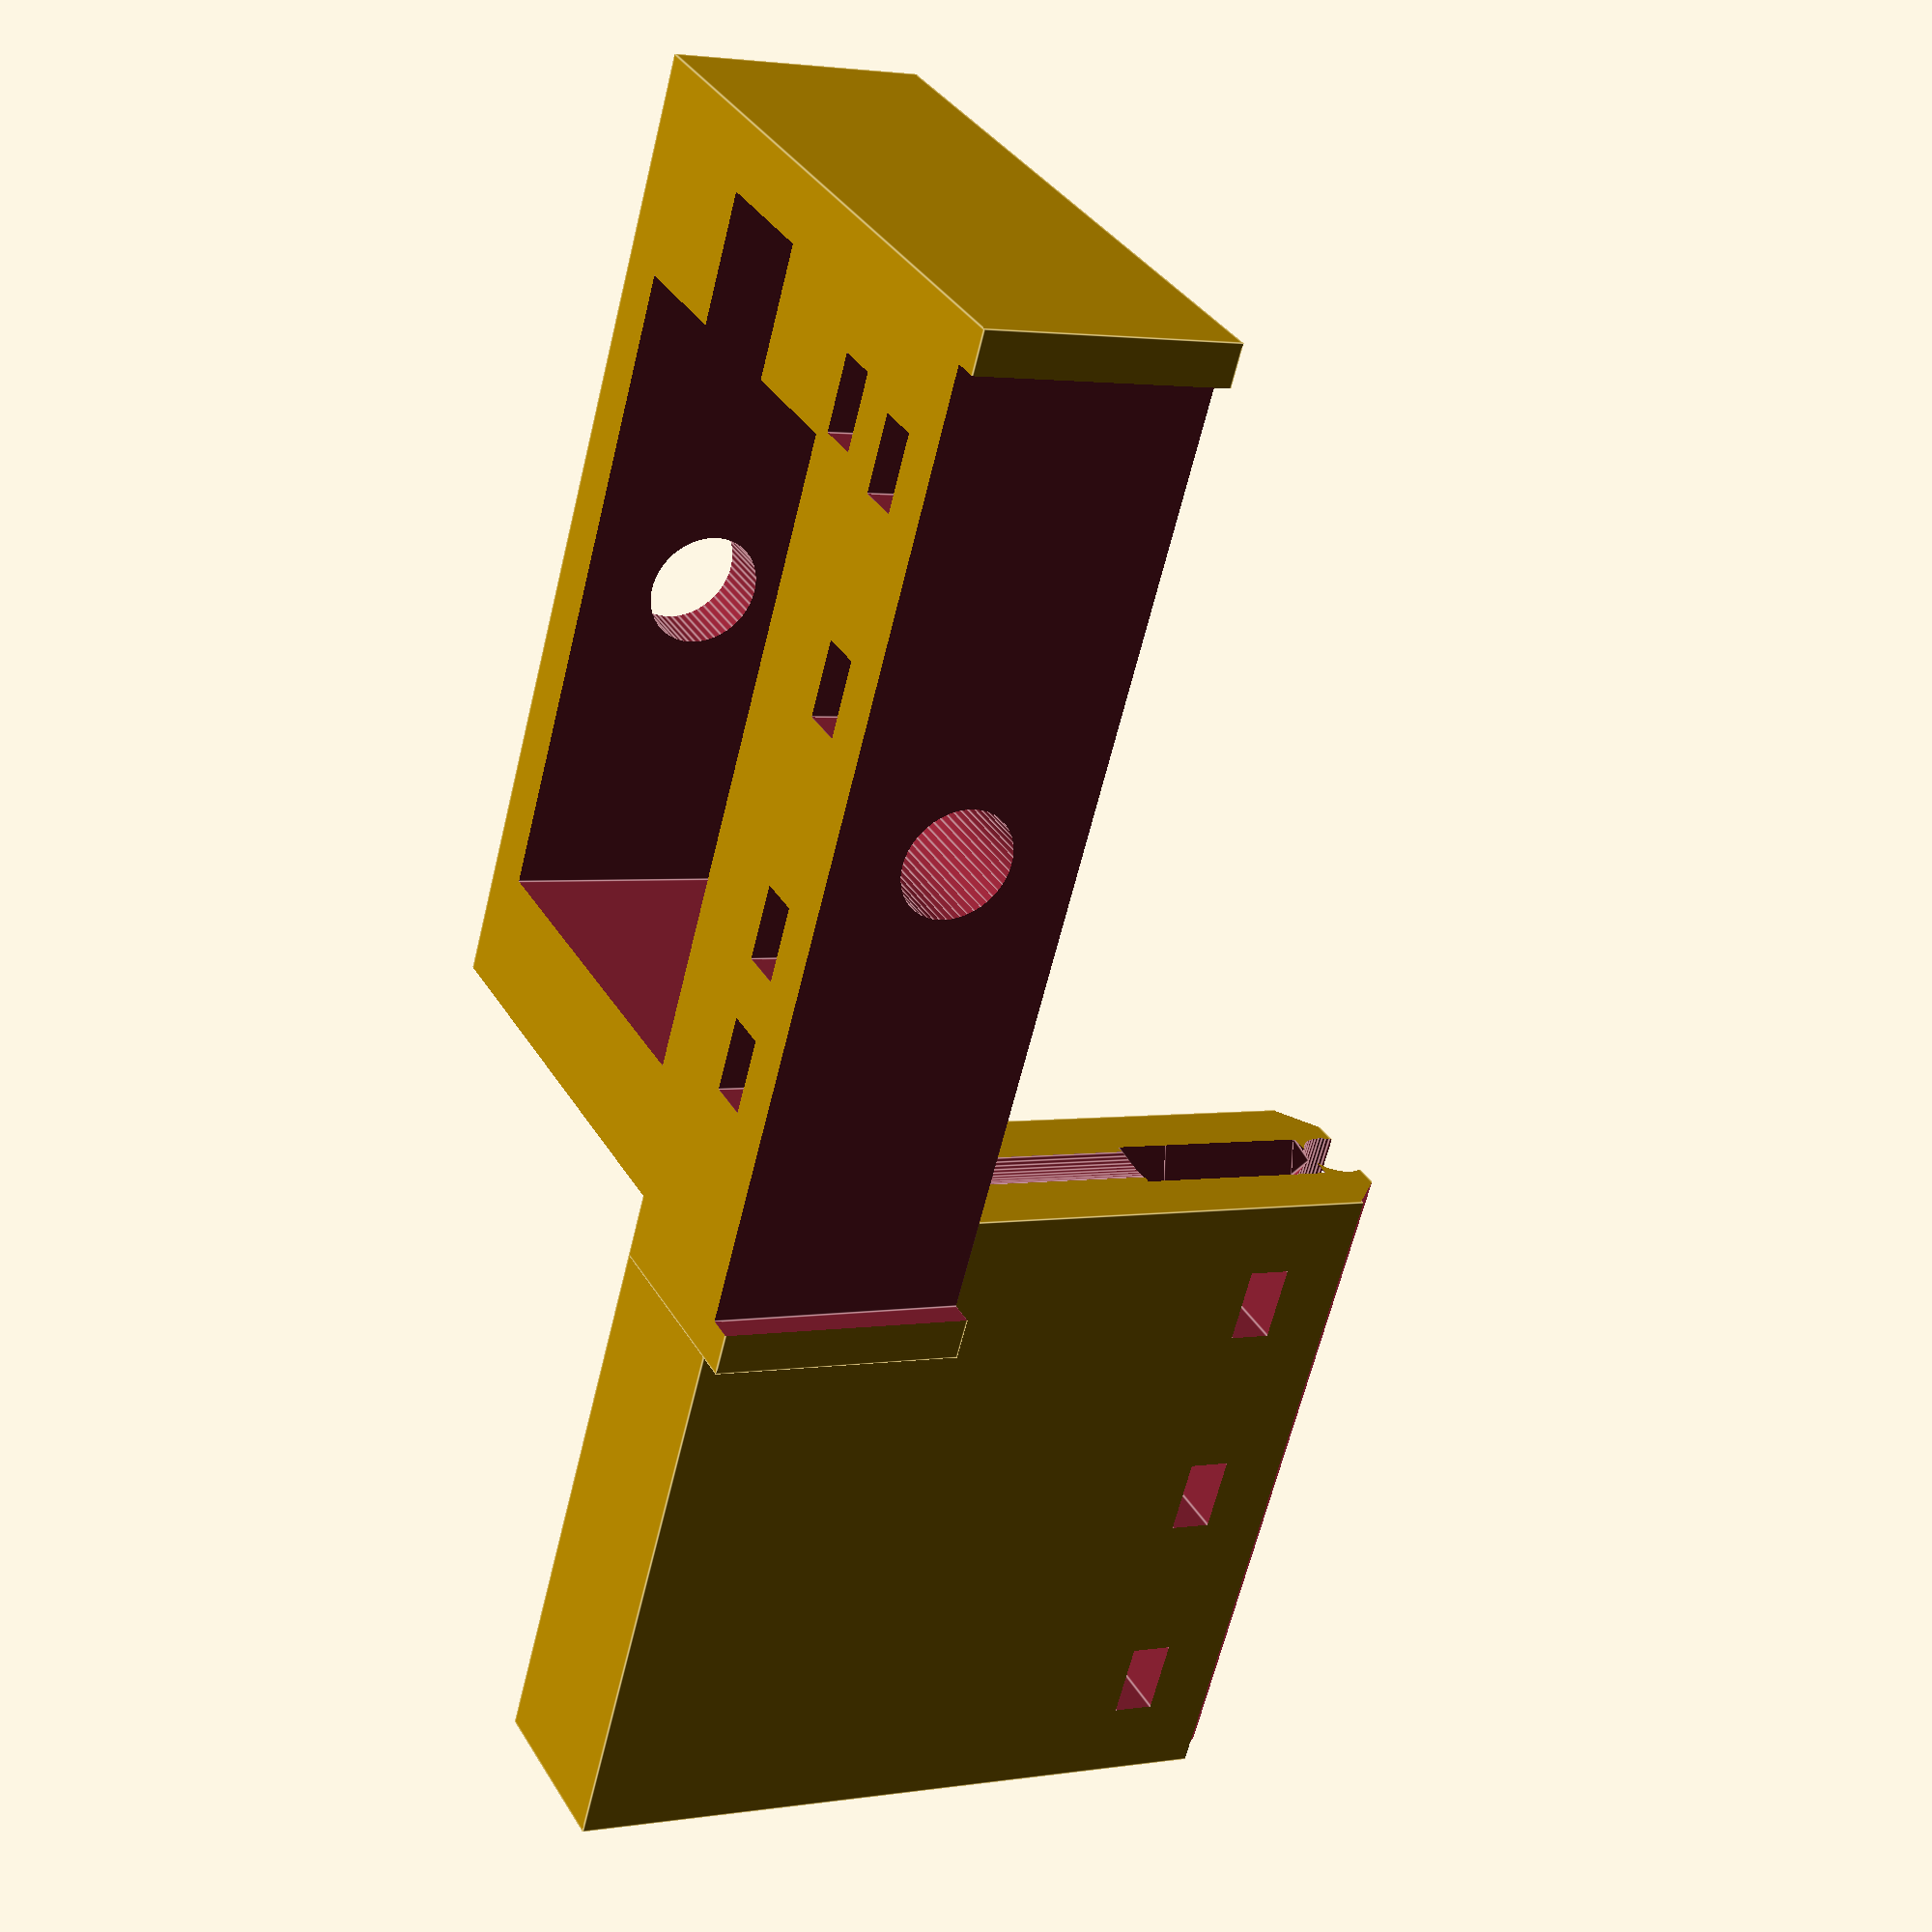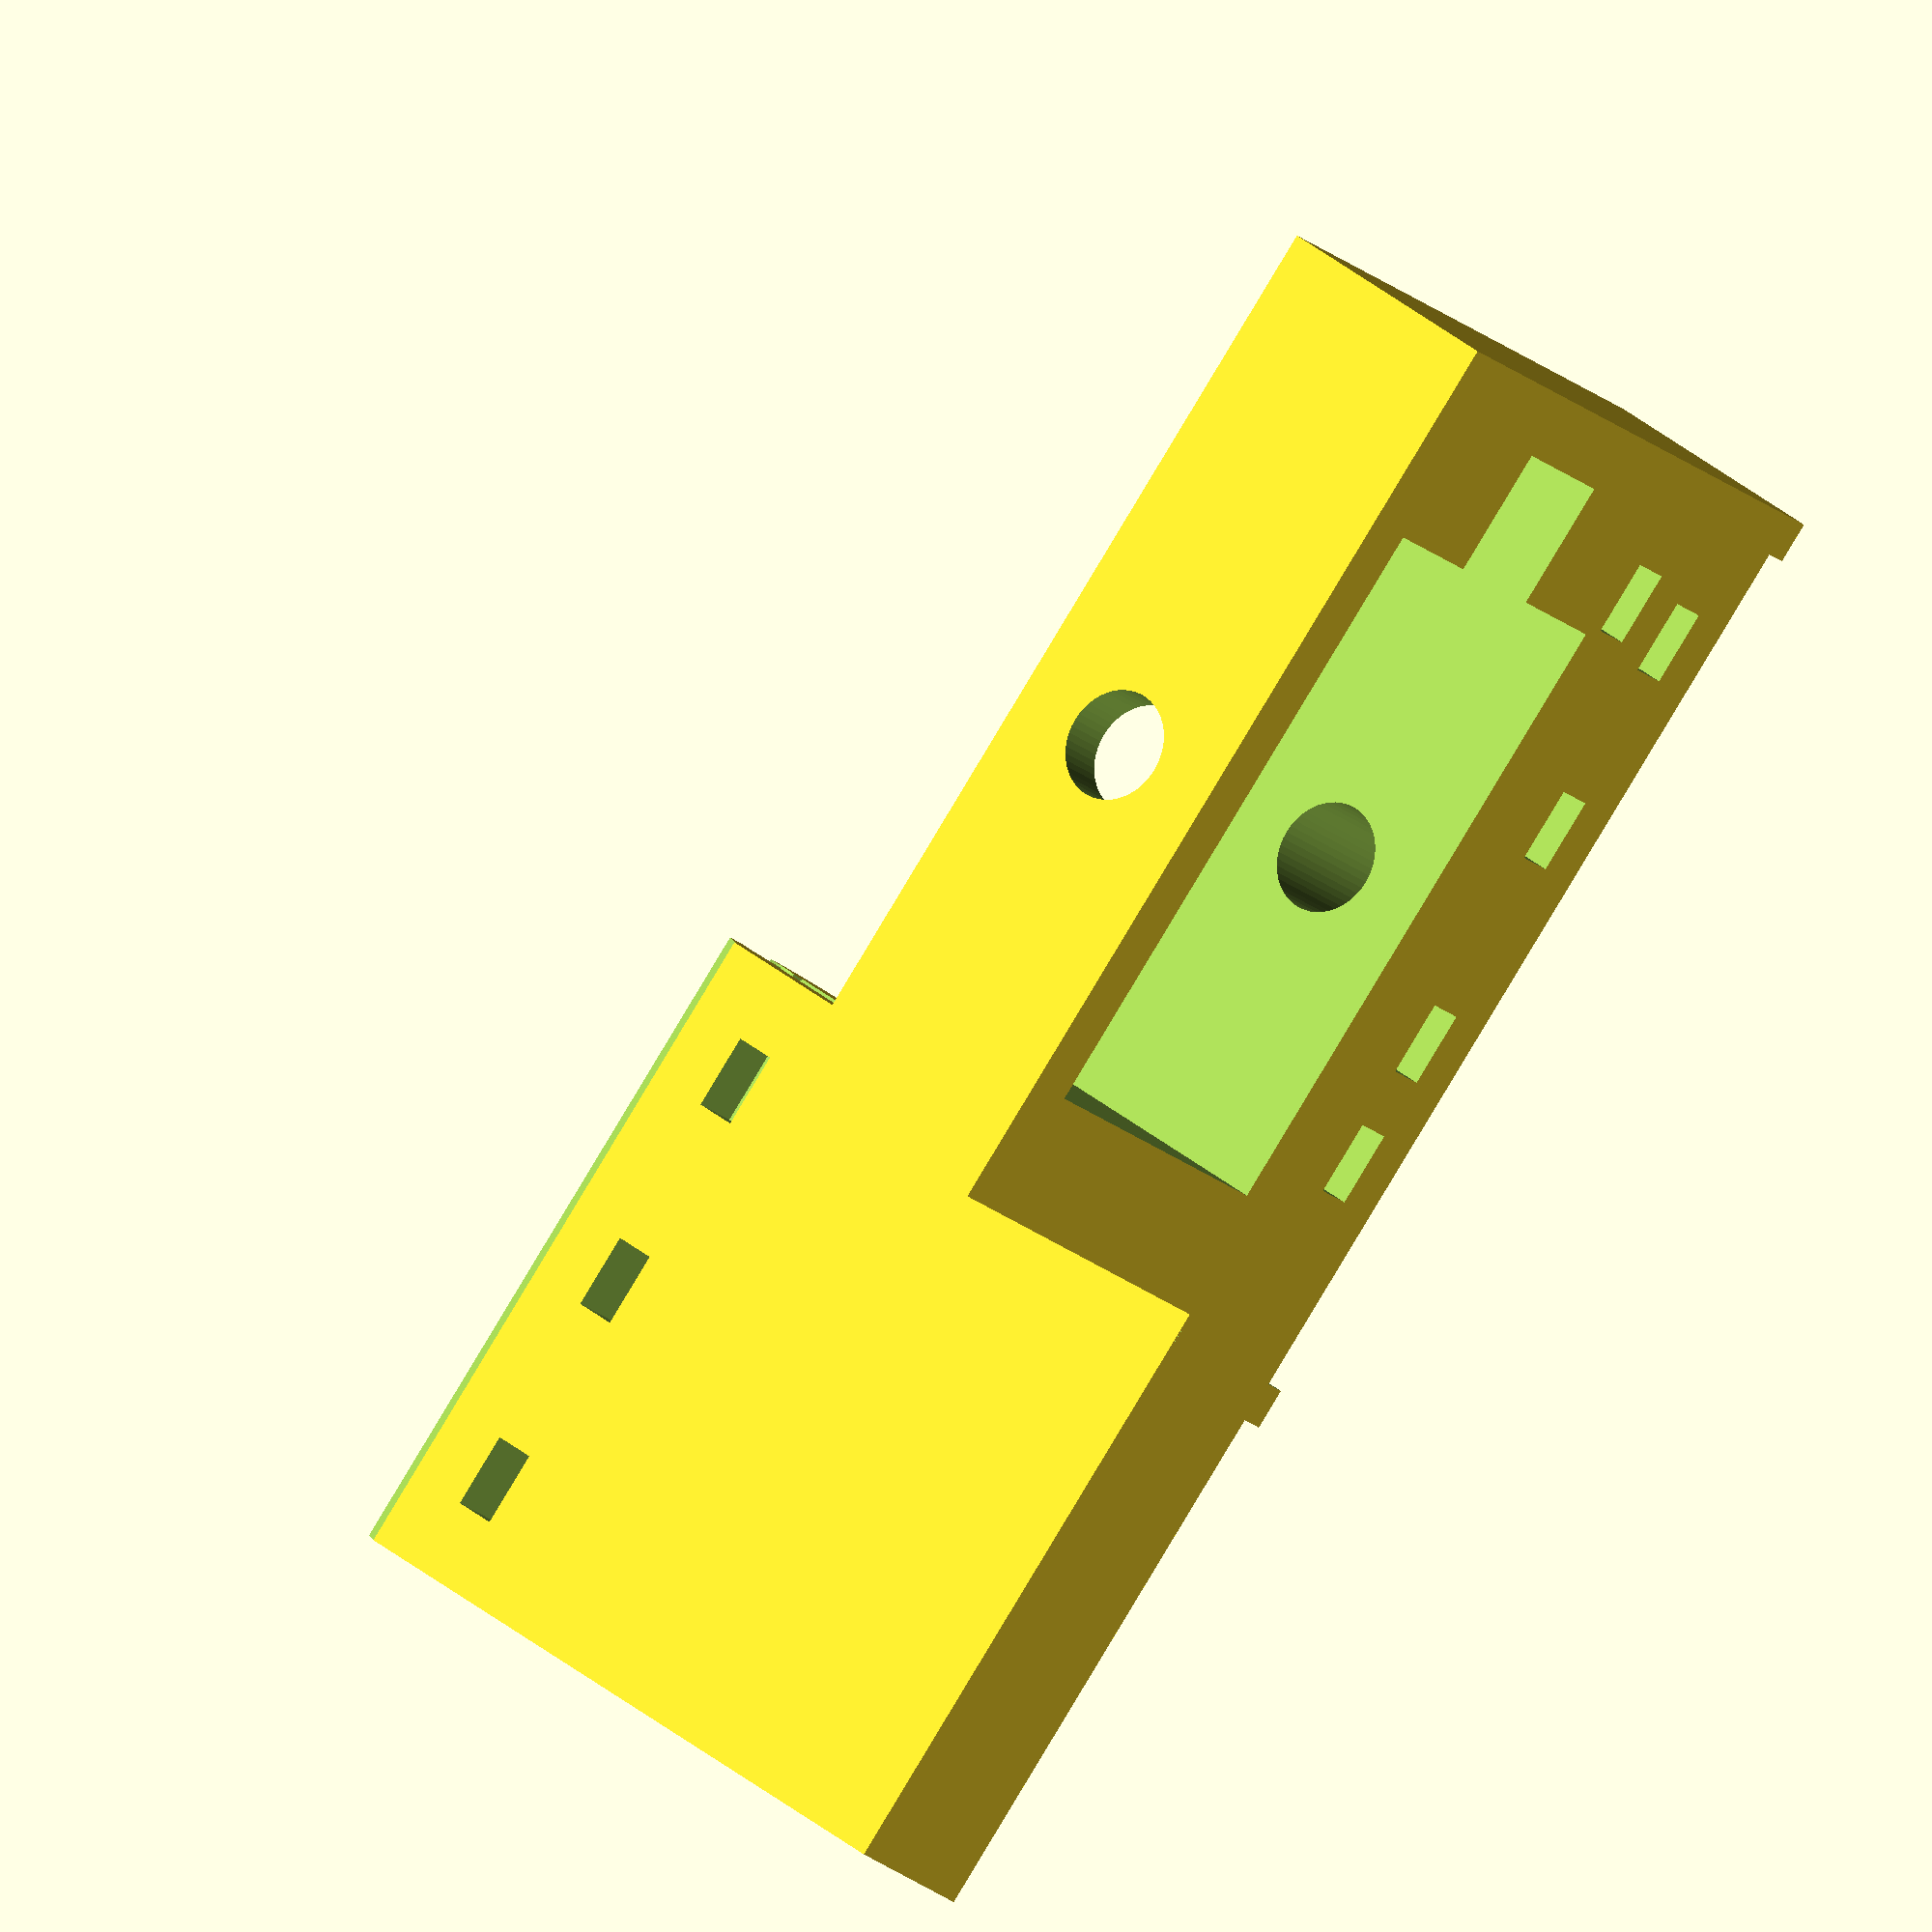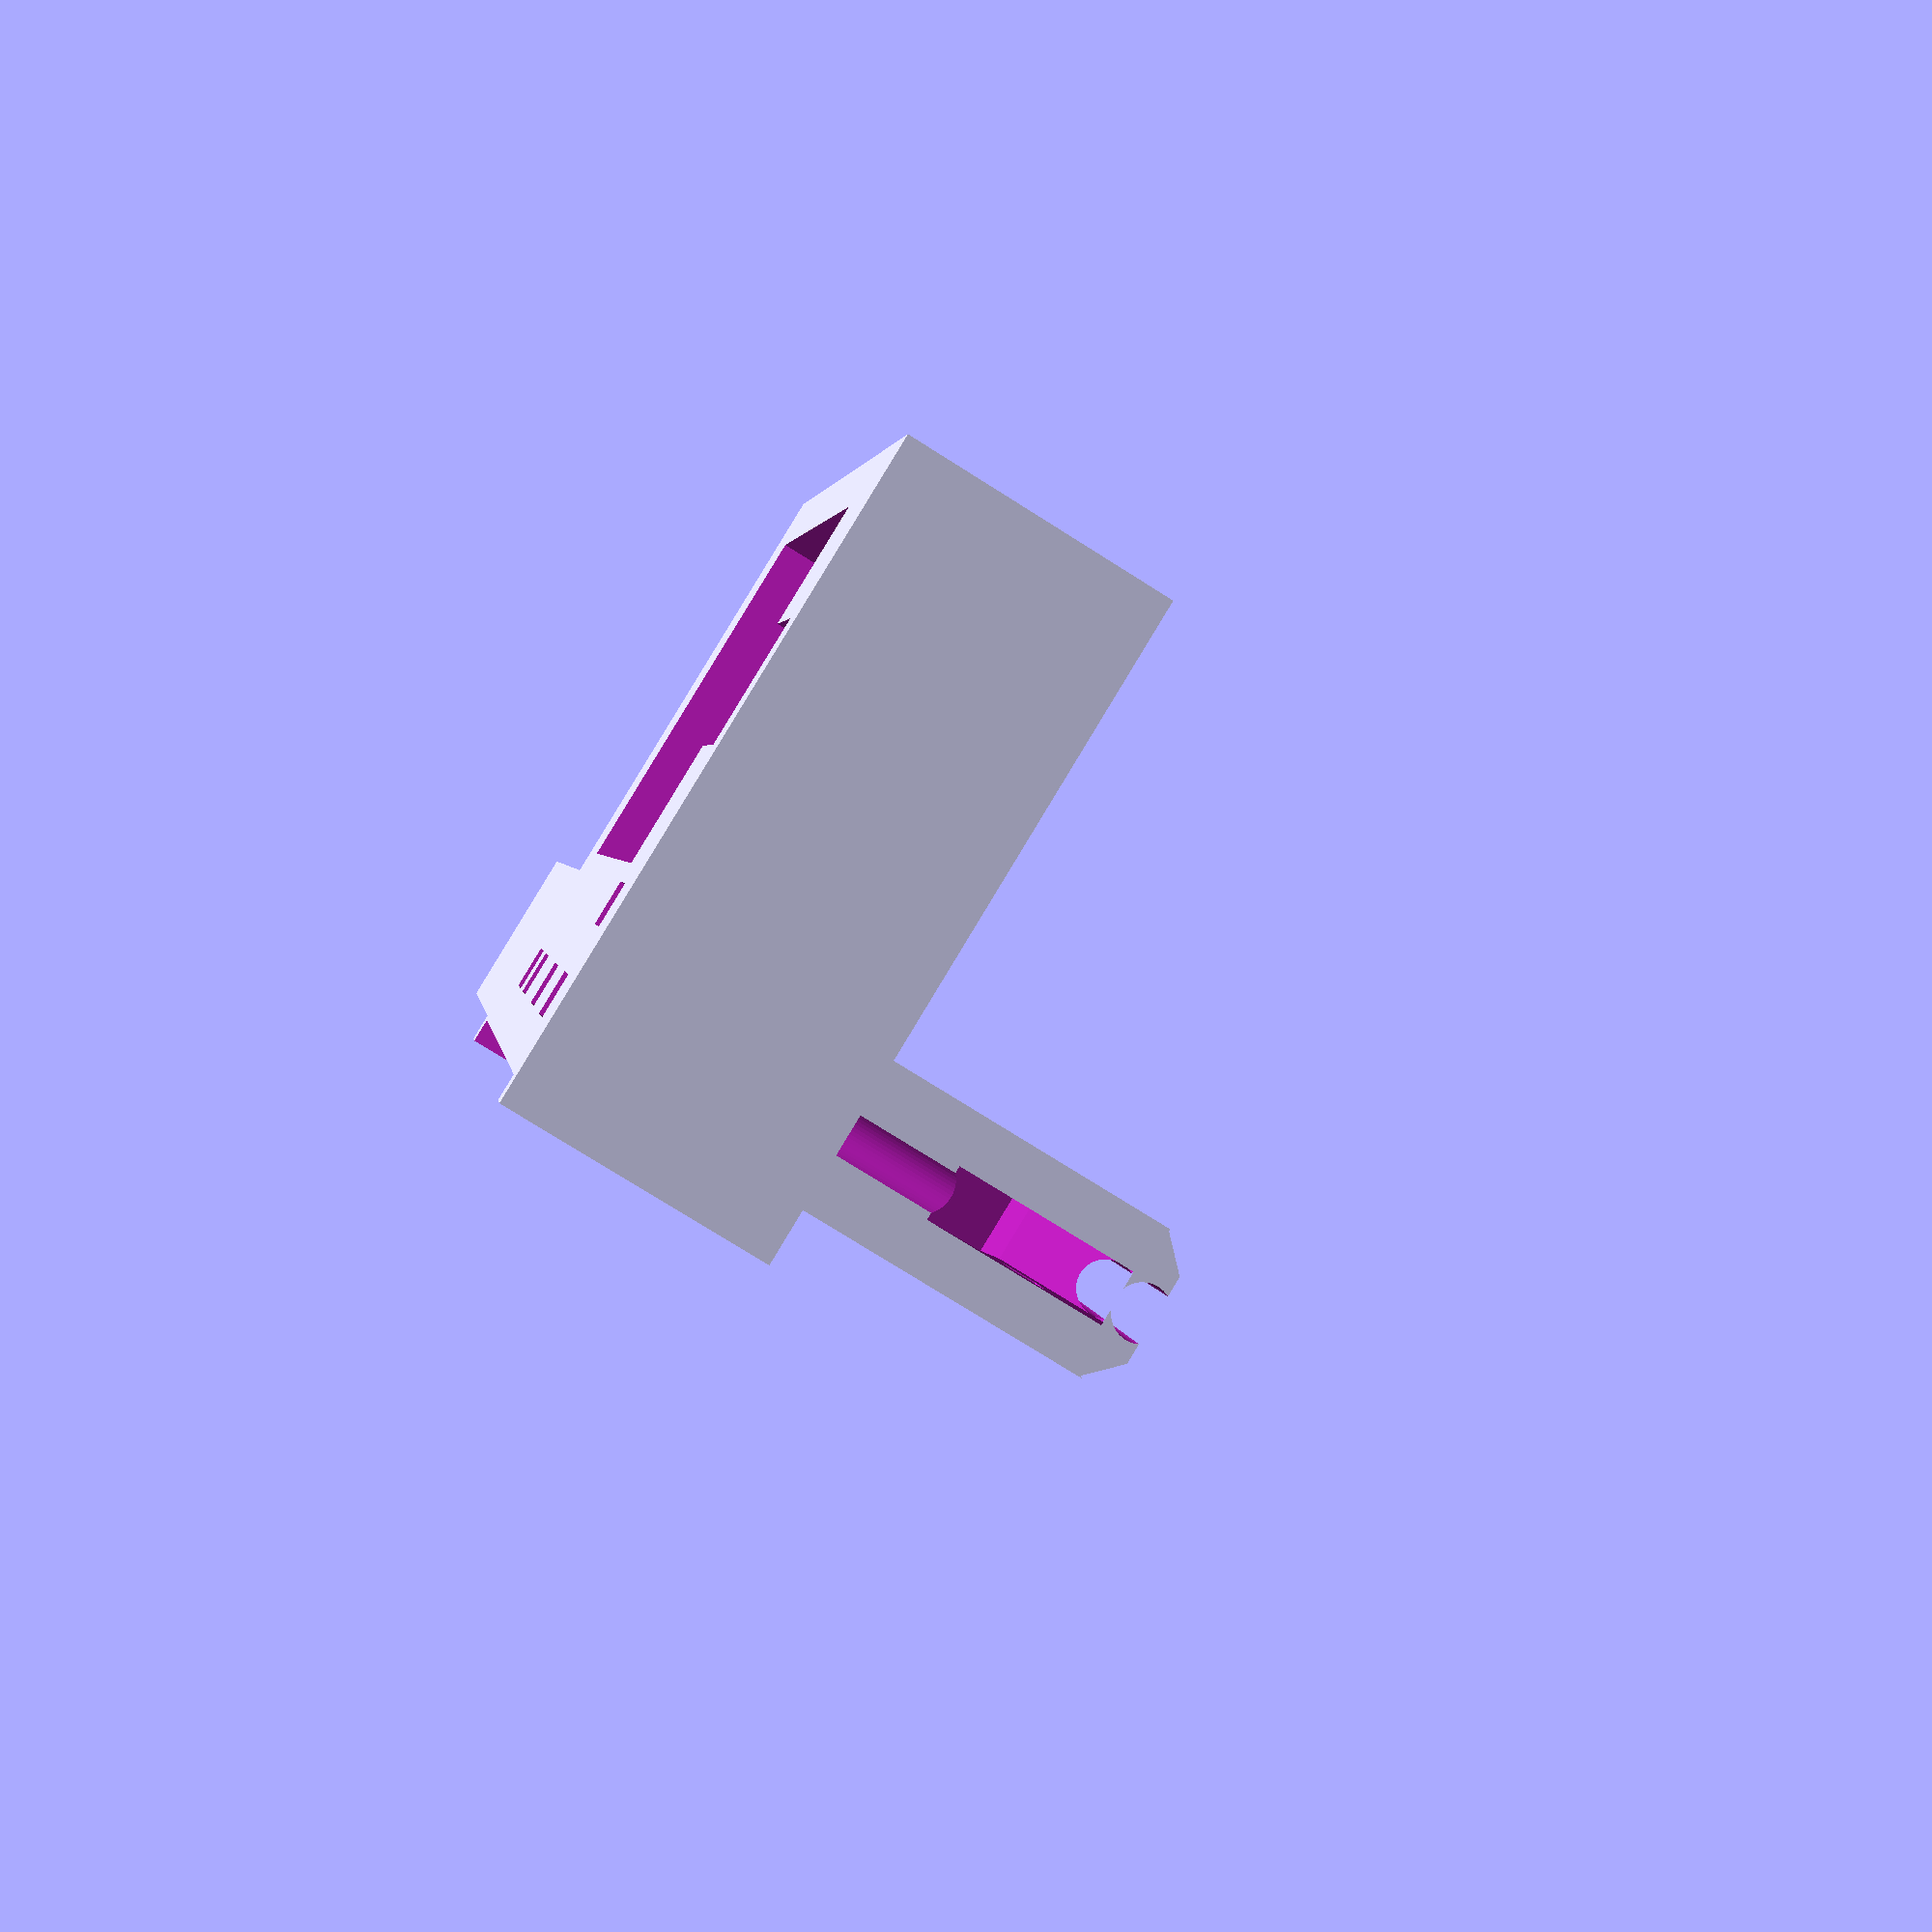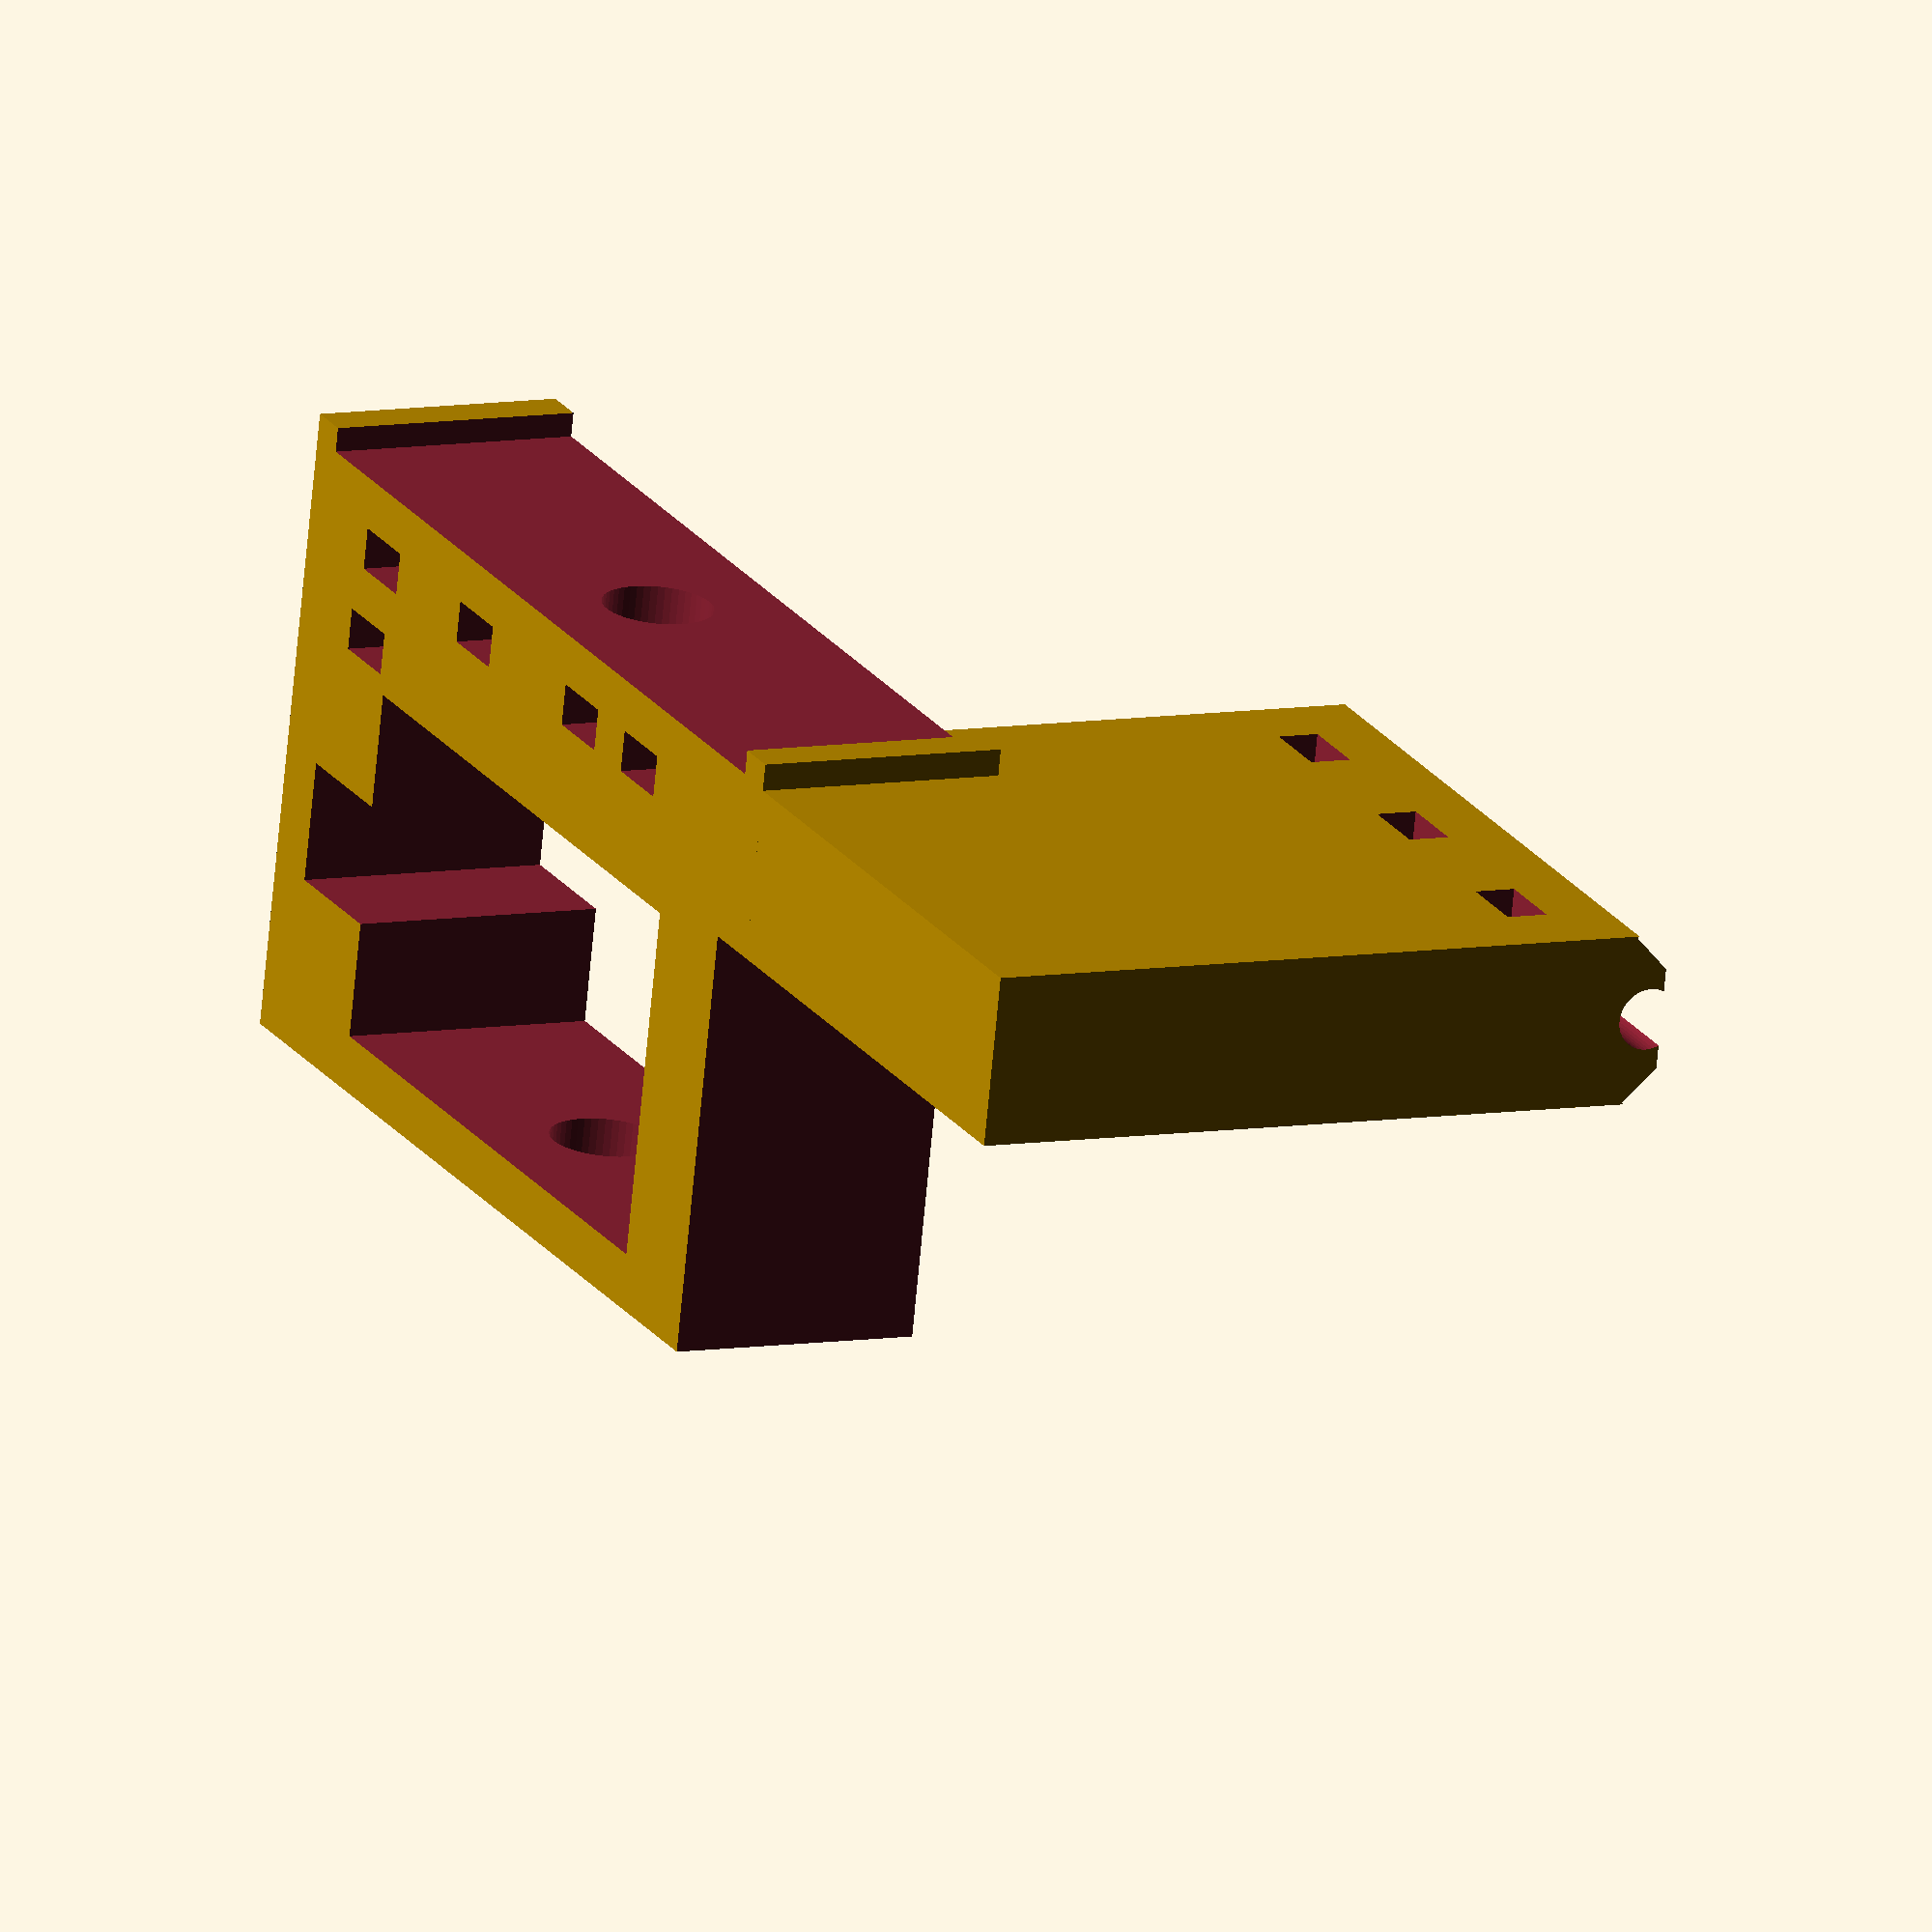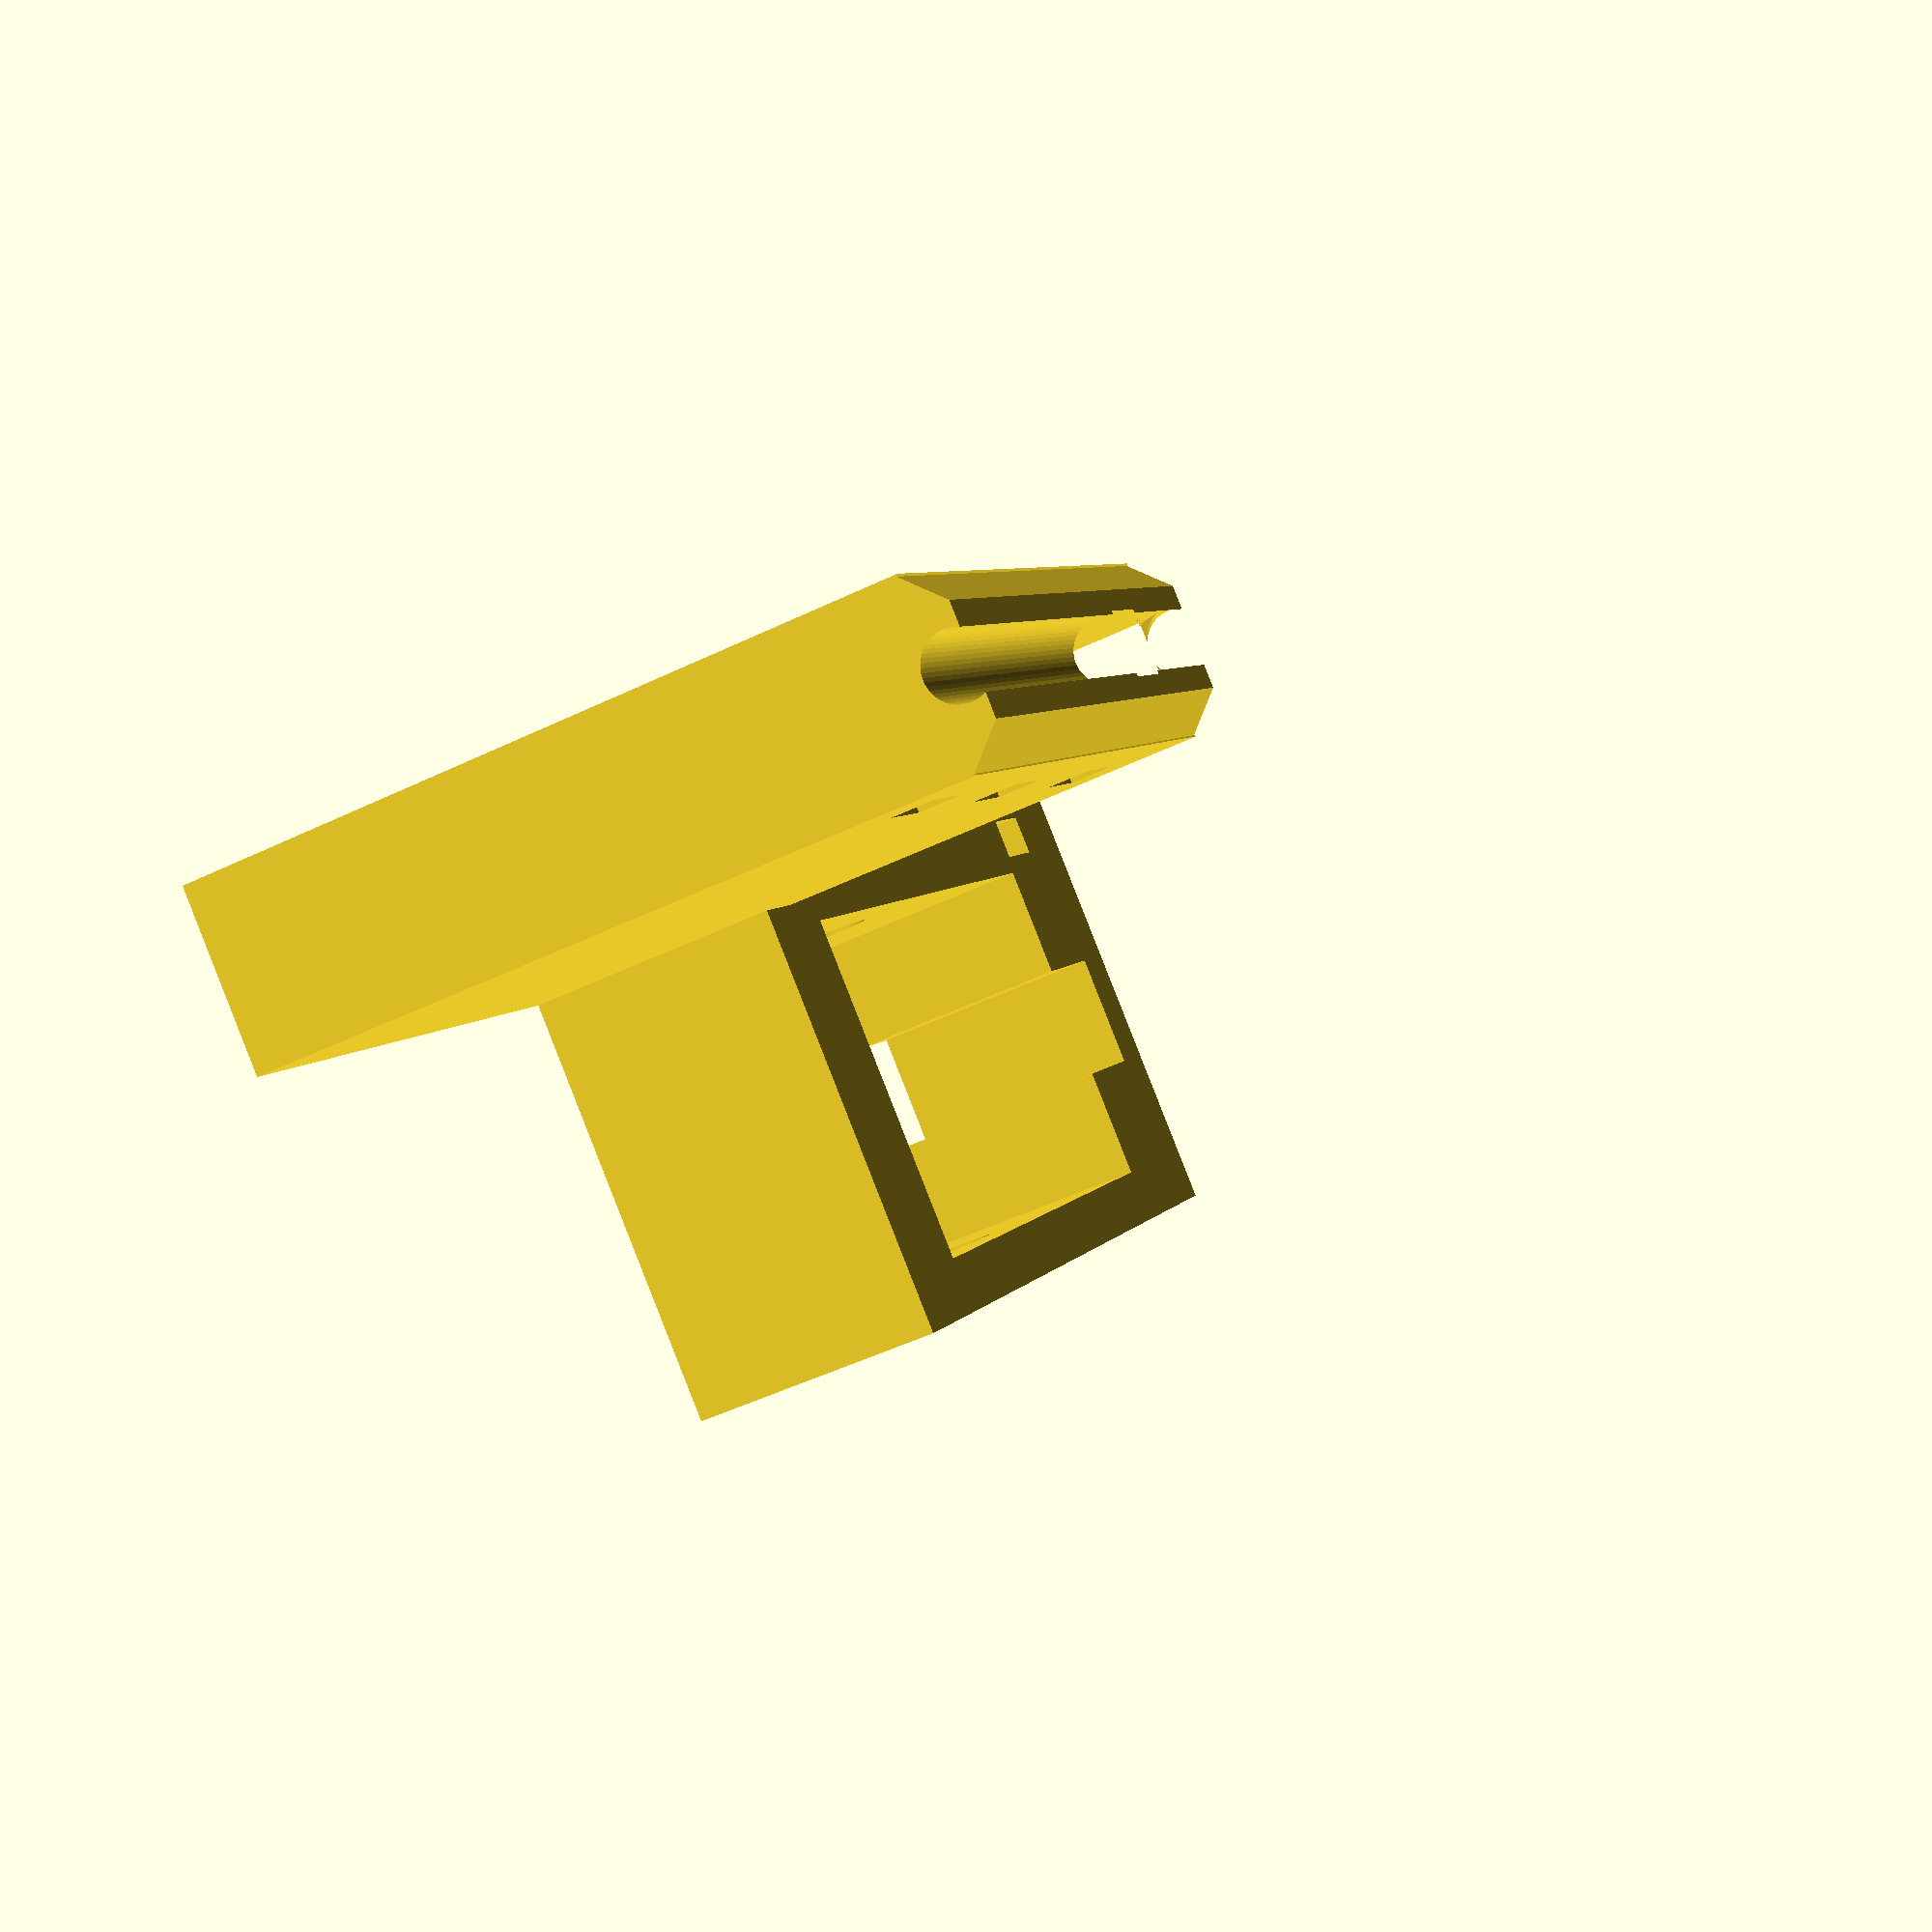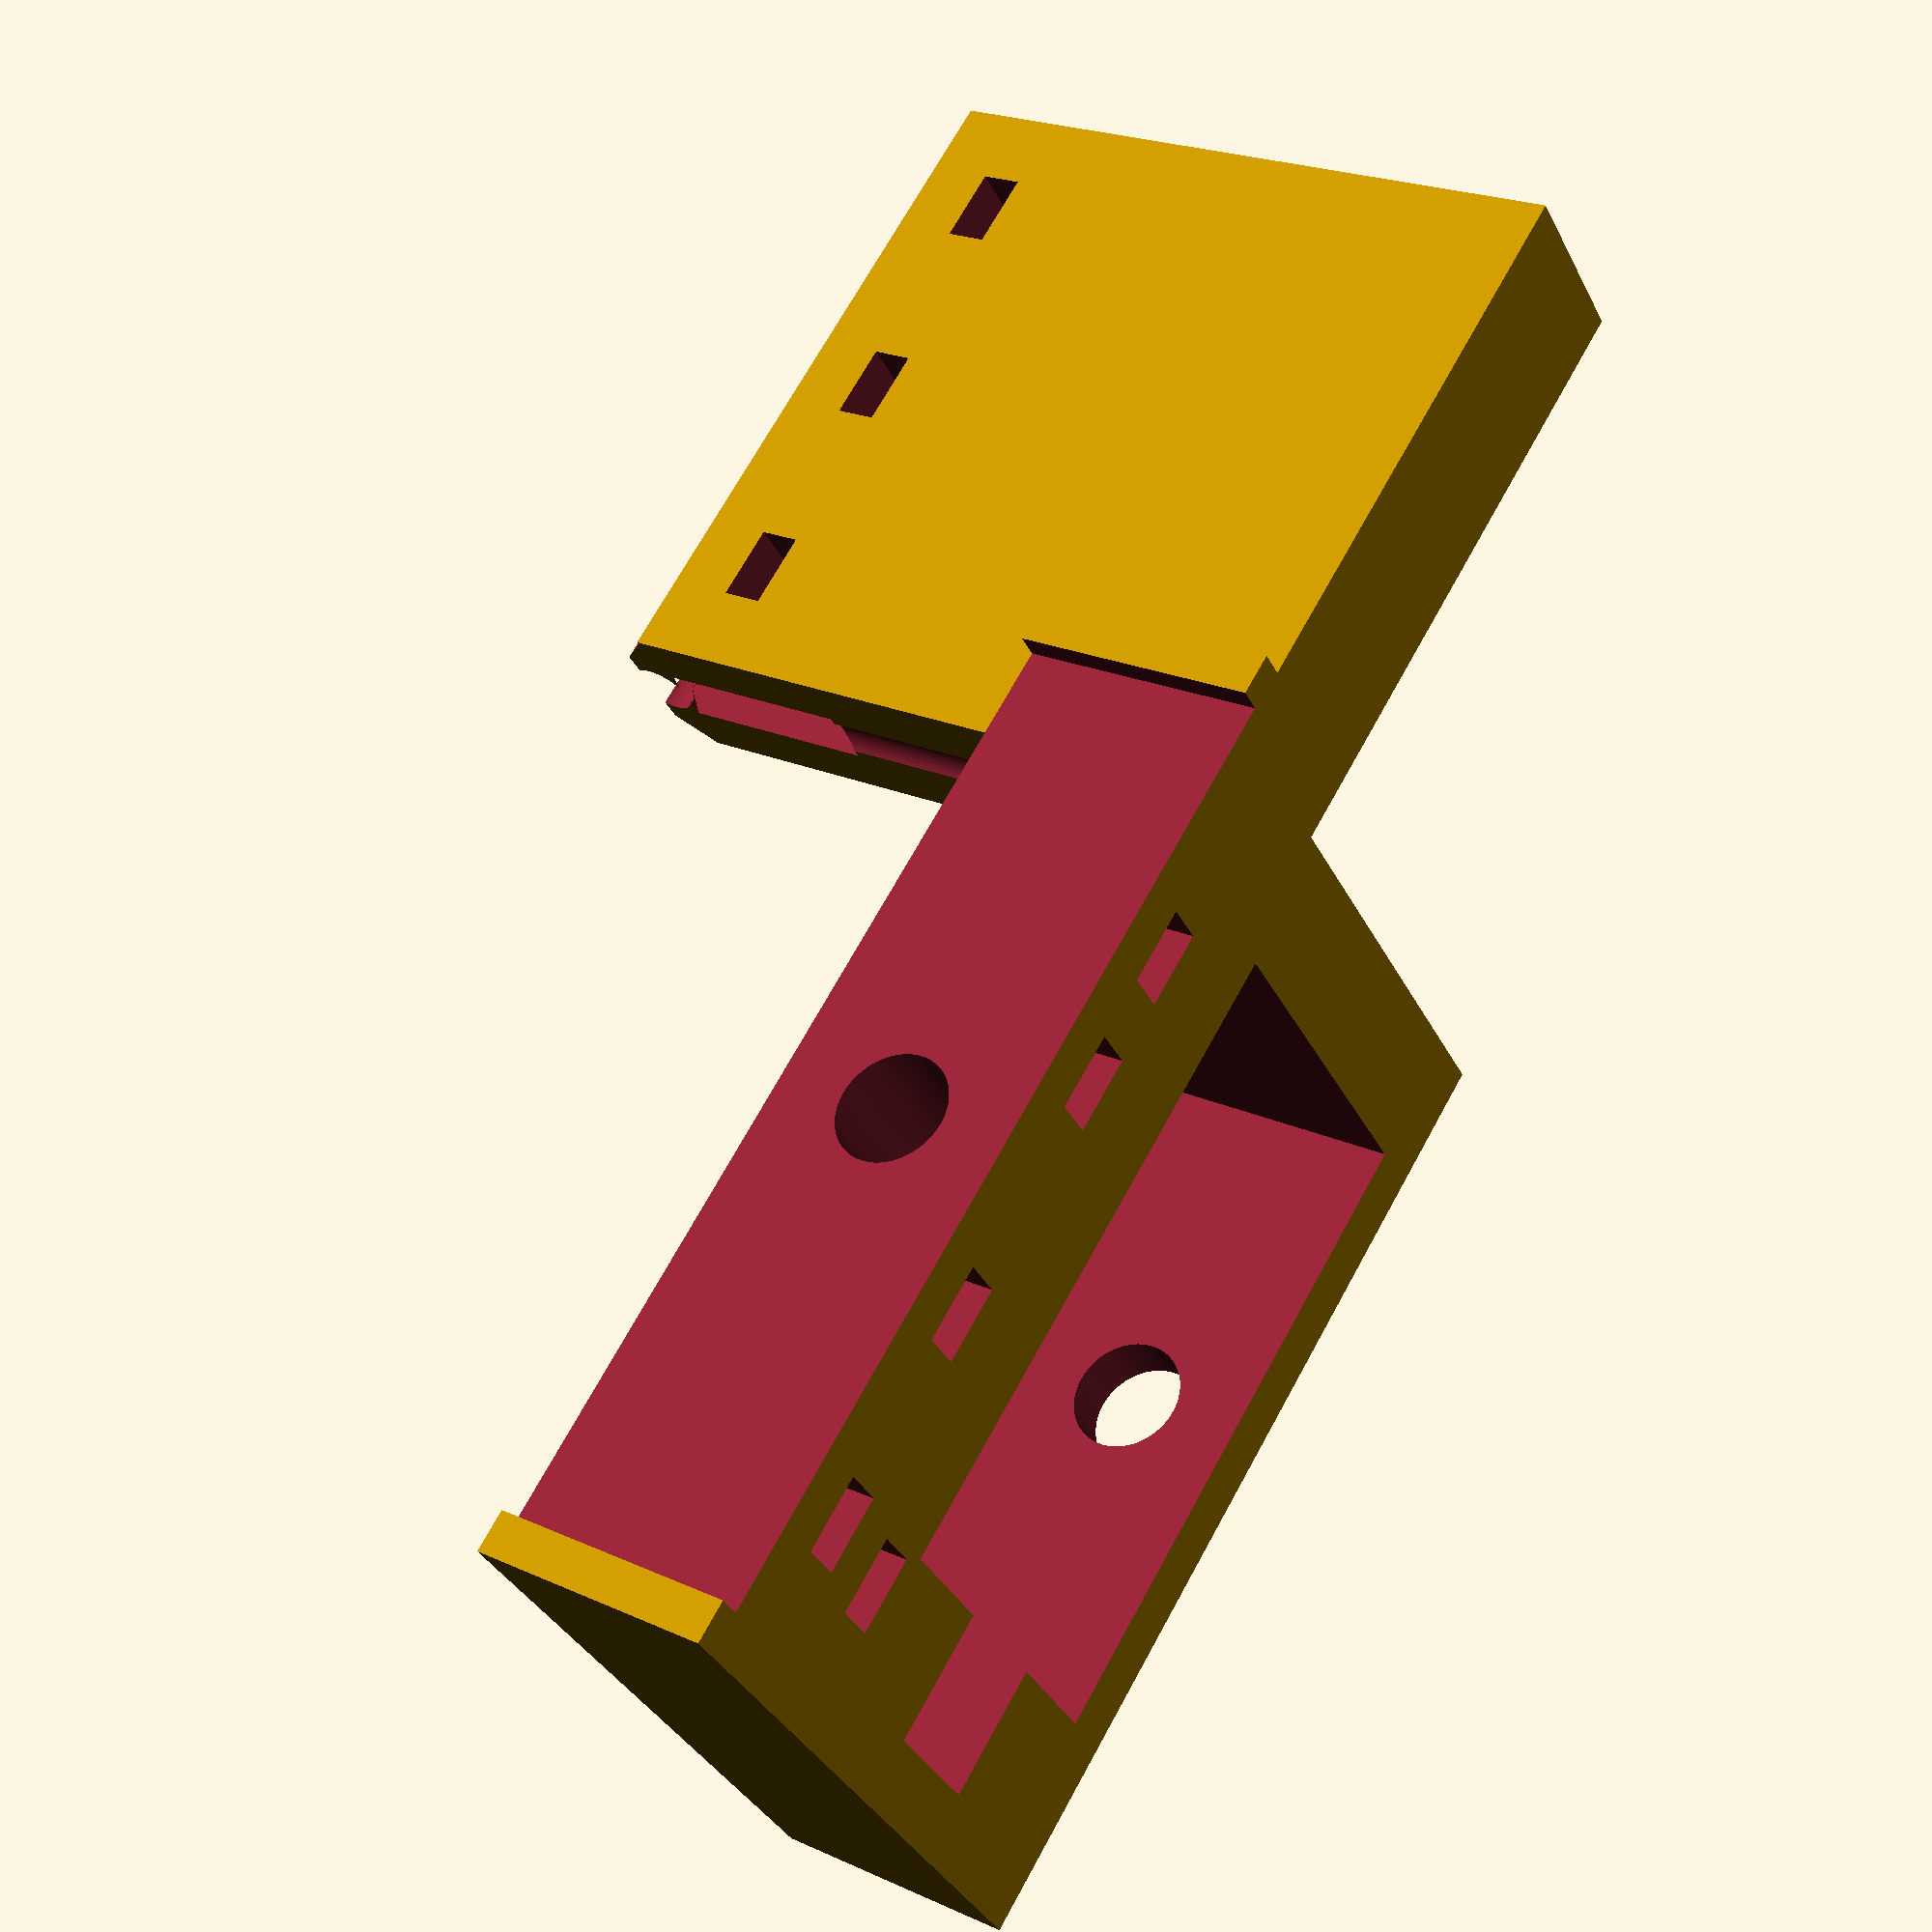
<openscad>
//https://github.com/EricRohlfs/UltrasonicStriker
//numbers are in mm

// Part 1 of 2 for SG90 servo powered foosball gripper
// A coat hanger is bent into two different arms
// and attached via zip ties
$fn=50;
servoHornLength = 34; //adjust if you have different horn size

hornStrapWidth = 1.5; // adjust if zip ties don't fit
hornStrapDepth = 2.7; //adjust if zip ties groves need to be deeper

//Tweak these numbers if necessary, the largest positive number is closest to coat hanger hole
servoHornZipTieChannelPlacement= [-9, -3.5, 2.75, 6.25];

coatHangerDiameterActual =2;
coatHangerDiameter = coatHangerDiameterActual +.25;
coatHangerChannel = coatHangerDiameter;
coatHangerHole = coatHangerChannel +.65;

sg90Margin = .2; //cause the hole needs to be a tad bigger than the object
sg90StickerAdjustment = .2;//stickers were getting ripped off because it was too tight
sg90Width = 12.3 + sg90Margin + sg90StickerAdjustment;
sg90Depth = 22.8 + sg90Margin;
sg90Height = 26.5; //must be greater that base_h

sg90CavityBack = -sg90Width/2; //back edge reference point for the arm and zip ties
sg90CavityBackZip = sg90CavityBack - hornStrapWidth;

//main block
base_h = 9.15;  //height
base_w = sg90Width + 10; // width
base_d = sg90Depth + 14; //46 is original; //depth

//was 7 - hornStrap, not sure why I couldn't get exact width, so just added the last number
armMountWidth = base_w/2 - sg90Width/2 - hornStrapWidth +2.75;
armMountHeight = 25;
armMountY = base_d/2 + 6;
armMountTY = -armMountY -1.5;
armTransX = sg90CavityBack -.9;

//servo horn set screw
setScrewHoleRadius = 2;//make this bigger if yor screwdrive does not fit

//The big hole in the midddle of the piece
servoCavityCenterOffset = 7;
servoCavityX = (base_w - sg90Width - servoCavityCenterOffset);
servoCavityY = 0;

module main_body(){
   cube([base_w,base_d,base_h],center=true);
    }
    
module SG90ServoCavity(){
    //place to mount sg90 servo
    translate([servoCavityX,servoCavityY,0]) cube([sg90Width,sg90Depth,sg90Height],true);
    }
    
 //decided not to go this route, but if someone wants to implement, here is a start
 module SG90ServoMountingHole(){
     sg90screwHoleOffest = 1;
     sg90screwHoleRadius = .5;
     sg90ScrewTabDepth = 4.45;
     translate([base_w/2 - sg90Width /2,sg90Depth/2 + sg90screwHoleOffest,0]) cylinder(h= base_h + 1 ,r= sg90screwHoleRadius,center=true);
    }
    
module servo_horn_screw_access(){
    //hole for servo horn screw so you can quickly swap out broken servo on competition day
    setScrewHoleHeight = base_w * 1.5;
    rotate([0,90,0]) translate([0,0,-(base_w/1.99)]) cylinder(h= setScrewHoleHeight,r= setScrewHoleRadius);
}    
   
module ServoHornZipTieChanels(){
     for(i=servoHornZipTieChannelPlacement){
         spacing = i * 1.4 ;
         translate([-(base_w * .35), -(spacing),0]) cube([hornStrapWidth, hornStrapDepth, base_h +.1],center=true);
    }
 }
 
 module ServoHornNotch(){
        translate([-(base_w/2),0,0]) cube([1.75,servoHornLength,base_h +.1],true);
     }
     
 module ArmZipTieHole (){
      rotate([0,90,0]) cube([hornStrapWidth, hornStrapDepth, base_h +.1],center=true);
     }
     
 module ArmZipTieHoles(){
     numberOfHoles = 3;//must be the same as the array size of holes (sizeof(holes) did not work
     holeDistanceFromTop = 1.5;
     //-1 for one on the left, 0 for center, 1 for one on the right
     holes = [-1,0,1];
     for(i=holes){
        y = armMountY/numberOfHoles * i;
        z = armMountHeight/2 - coatHangerDiameter -holeDistanceFromTop;
        translate([0,y,z]) ArmZipTieHole();
    }
}    
 module ArmMount(){
    translate([armTransX,armMountTY,6+2.426]){
        difference(){
            $fn=50;
            cube([armMountWidth , armMountY, armMountHeight +1],true);
            //flanges at the top so zip ties don't have a hard angle
            //todo:make dynamic
            flangex = 2;
            flangey = 0;
            flangez = armMountHeight/2 +1.75;
           translate([-flangex,flangey,flangez])rotate([0,45,0]) cube([2, armMountY +1 , 5],true);
            translate([flangex,flangey,flangez])rotate([0,-45,0]) cube([2, armMountY +1 , 5],true);
            
            //top groove for the coat hanger
            coatHangerBottomOffset = 2.5;
            rotate([90,0,0]) translate([0,armMountHeight/2 ,- base_w  -10]) cylinder(h= base_d *2,d= coatHangerChannel);
            
        //back coat hanger groove
        translate([0,-armMountTY/2,0])cylinder(h=22, d=coatHangerChannel, center=true);
            
         //back groove inside bendy angle
         translate([0,-armMountTY/2,7])rotate([-45,0,0])cube([coatHangerChannel,10,coatHangerChannel +3], center=true);
        
       translate([0,-armMountTY/2 ,8.5])rotate([-15,0,0])cube([coatHangerChannel,20,coatHangerChannel +3], center=true);
             ArmZipTieHoles();
       }
     }
}

module CoatHangerHole(){
     translate([armTransX,armMountTY/2,2]) cylinder(h=base_h, d=coatHangerHole,center=true);
    }
       
module ServoCableHole(){
    //tod: make hole for cable
    sg90CableHoleWidth = 3.75 + .6;//last number makes hole a bit wider than the cable
    sg90CableHoleDepth = 4.75;//seems like enough room, but can be changed
    translate([ servoCavityX , -.1 + sg90Depth/2 + sg90CableHoleDepth/2 ,0])
    cube([sg90CableHoleWidth, sg90CableHoleDepth,base_h + 1],true);
    }

//a bit diferent than the horn zip tie hole
//if the servo moves around a zip tie can be used to secure the 
//servo instead of screwing the sero to the piece.
 module ServoZipTieHole (){
      //translate([-5 , 13,0])
     translate([ servoCavityX - servoCavityCenterOffset -.75 , 1.7 + sg90Depth/2  ,0])
     cube([hornStrapWidth, hornStrapDepth, base_h +.5],center=true);
     }
     
module RemoveExtraPlastic(){
    sg90MountingTab = 5;
    sg90CableHoleWidth = sg90Width + servoCavityCenterOffset/2;
    sg90CableHoleDepth = 4.75;//seems like enough room, but can be changed
    translate([servoCavityX + .9, -base_d/2, 0])
    cube([sg90CableHoleWidth, sg90CableHoleDepth,base_h + 1],true);
    
    }
 
difference (){
    main_body();
    servo_horn_screw_access();
    SG90ServoCavity();
    ServoZipTieHole();
    //SG90ServoMountingHole();
    //mirror([0,-base_d,0]) SG90ServoMountingHole();
    ServoHornZipTieChanels();
    ServoHornNotch();
    ServoCableHole();
    CoatHangerHole();//todo: tie this in with arm module
    RemoveExtraPlastic();
    
}
ArmMount();

   



   
</openscad>
<views>
elev=357.8 azim=332.1 roll=239.7 proj=p view=edges
elev=322.1 azim=314.3 roll=136.2 proj=o view=wireframe
elev=76.8 azim=193.1 roll=237.8 proj=p view=wireframe
elev=352.2 azim=77.6 roll=244.4 proj=o view=wireframe
elev=48.6 azim=39.5 roll=298.4 proj=p view=solid
elev=158.3 azim=310.0 roll=51.3 proj=p view=solid
</views>
